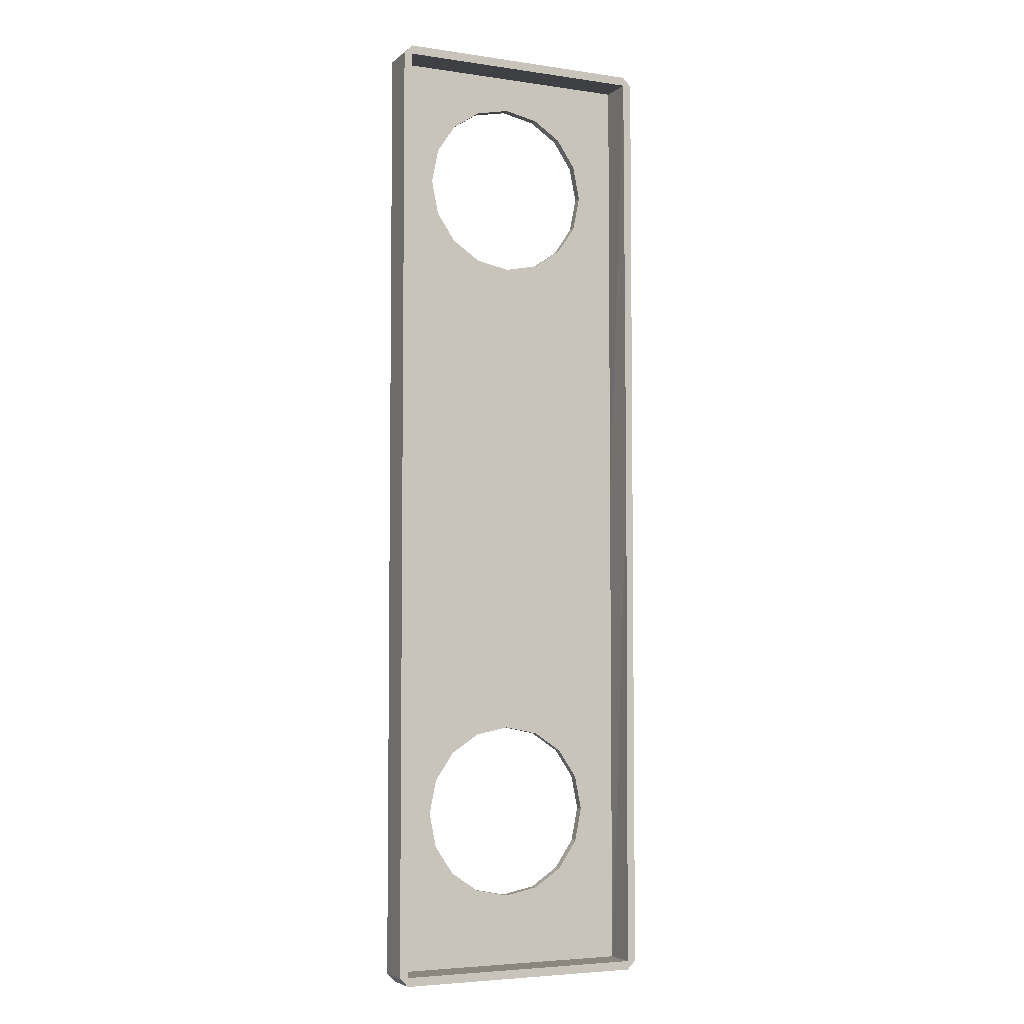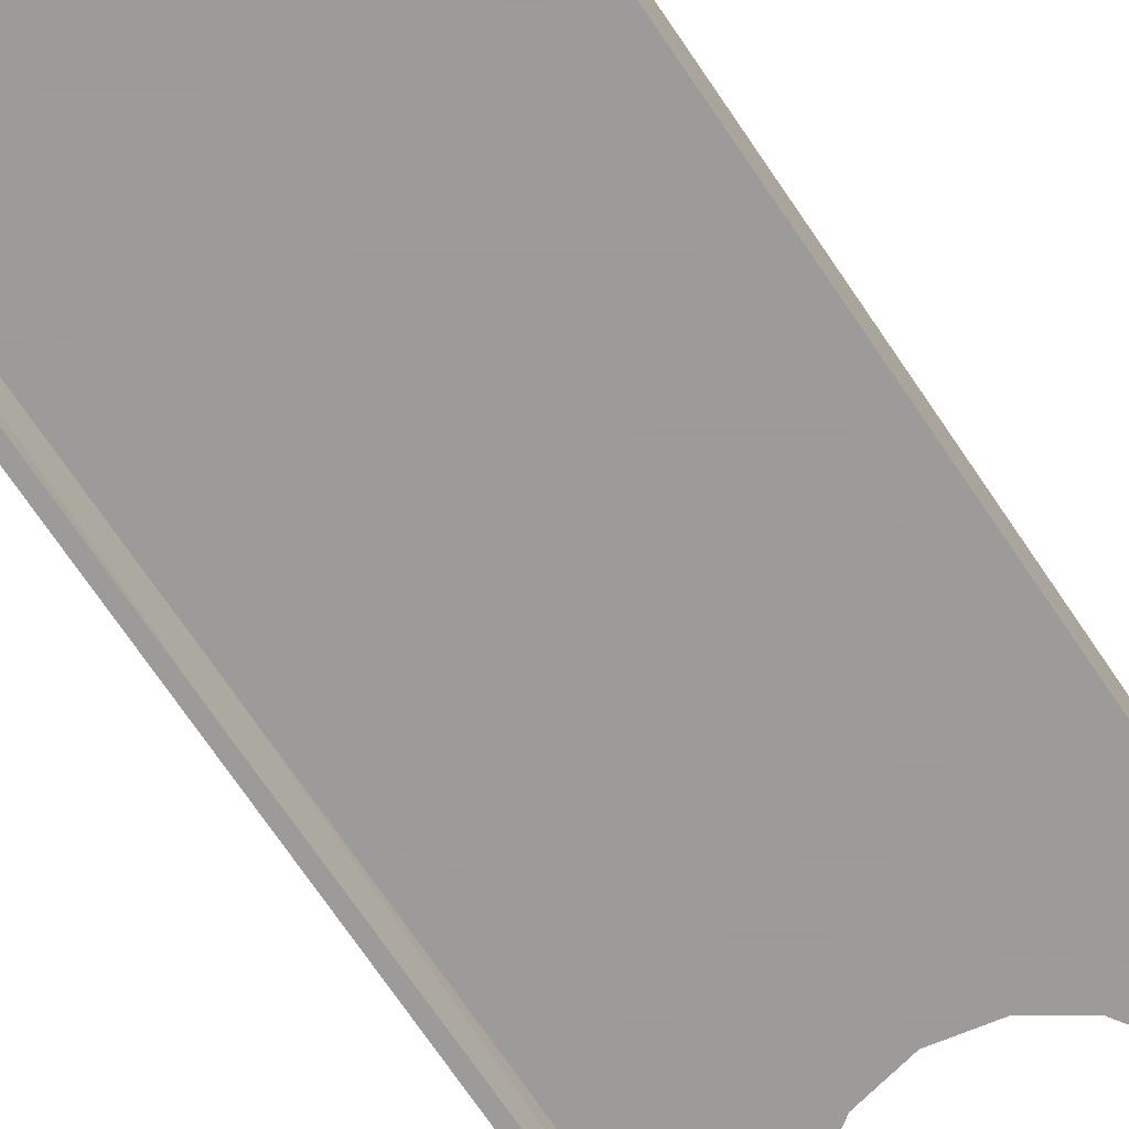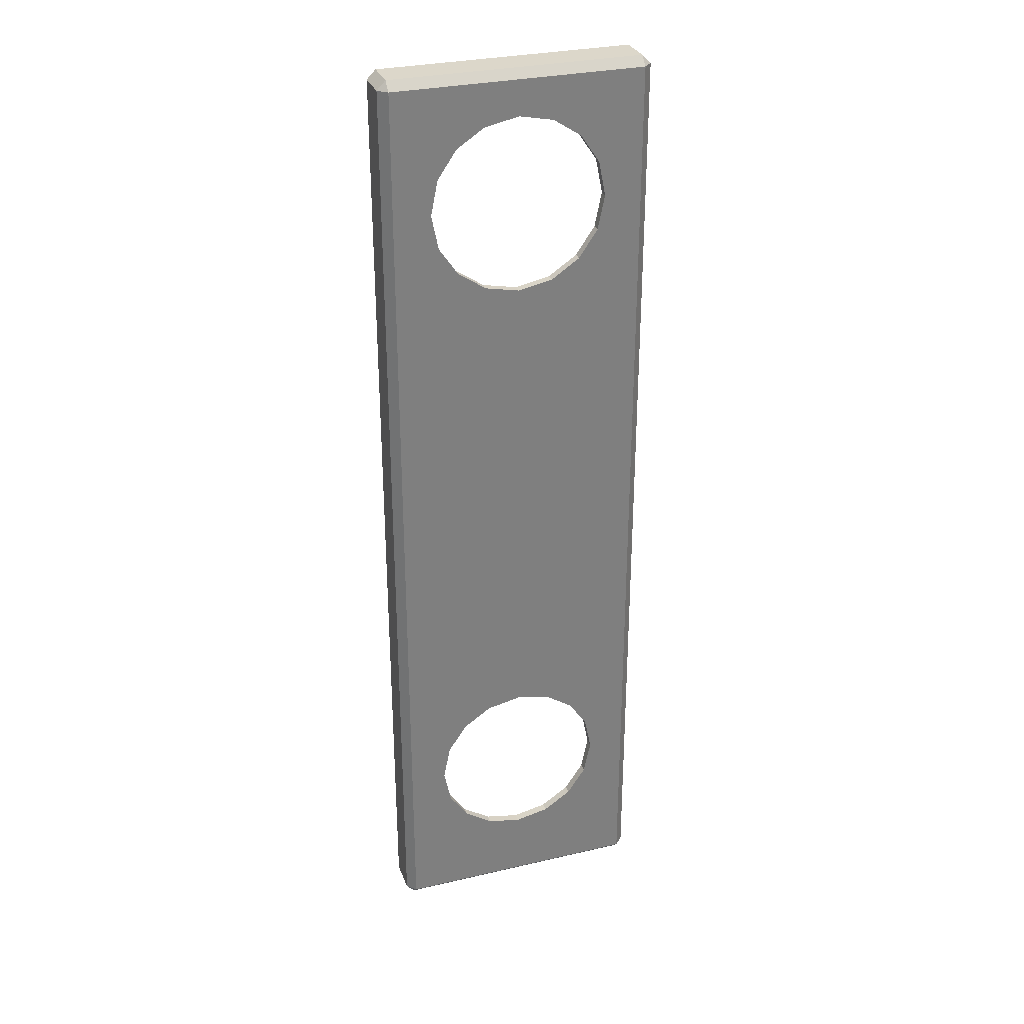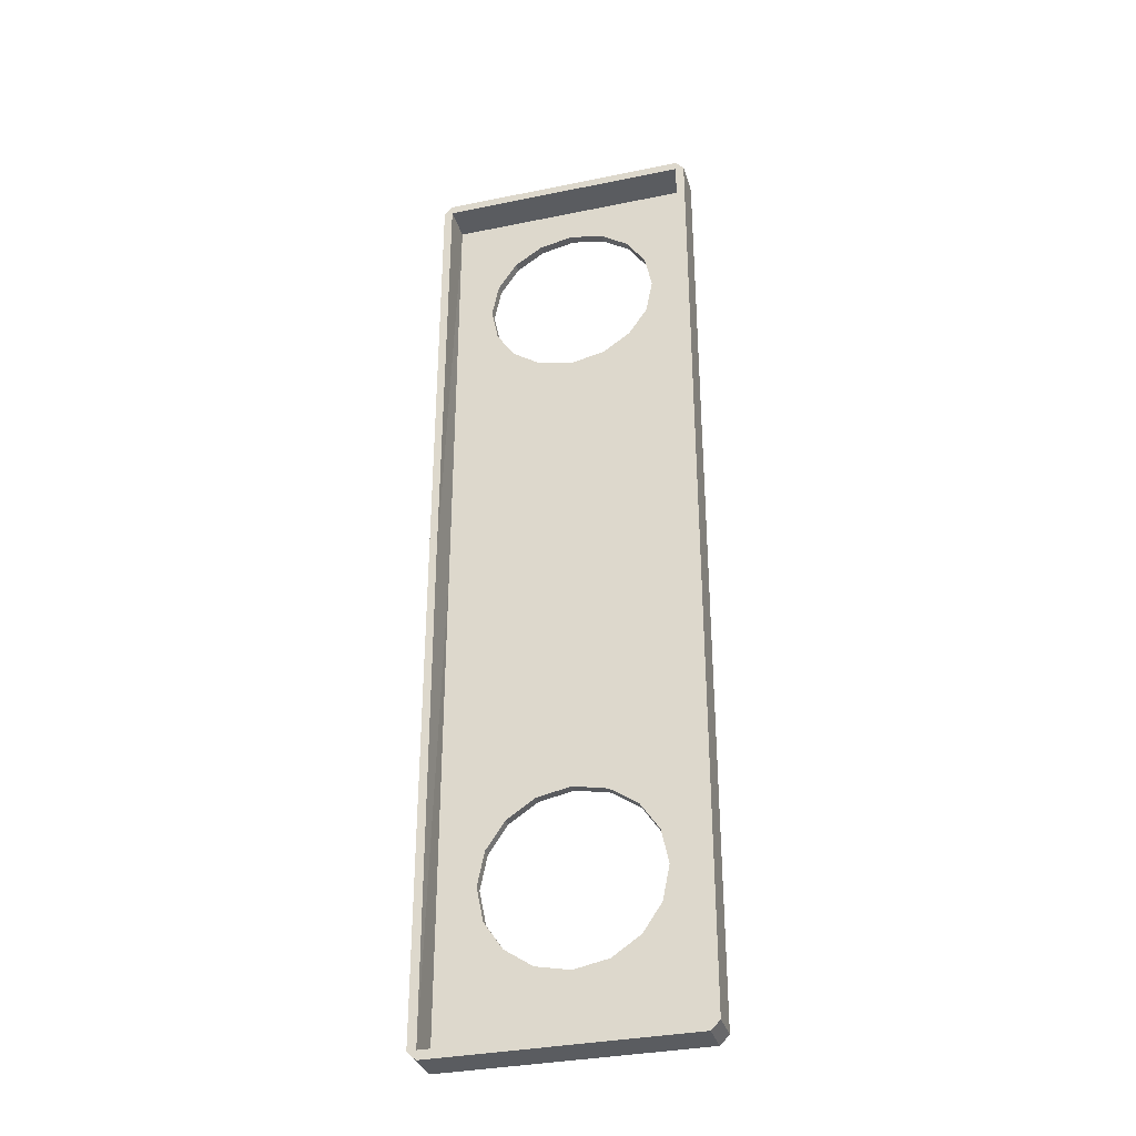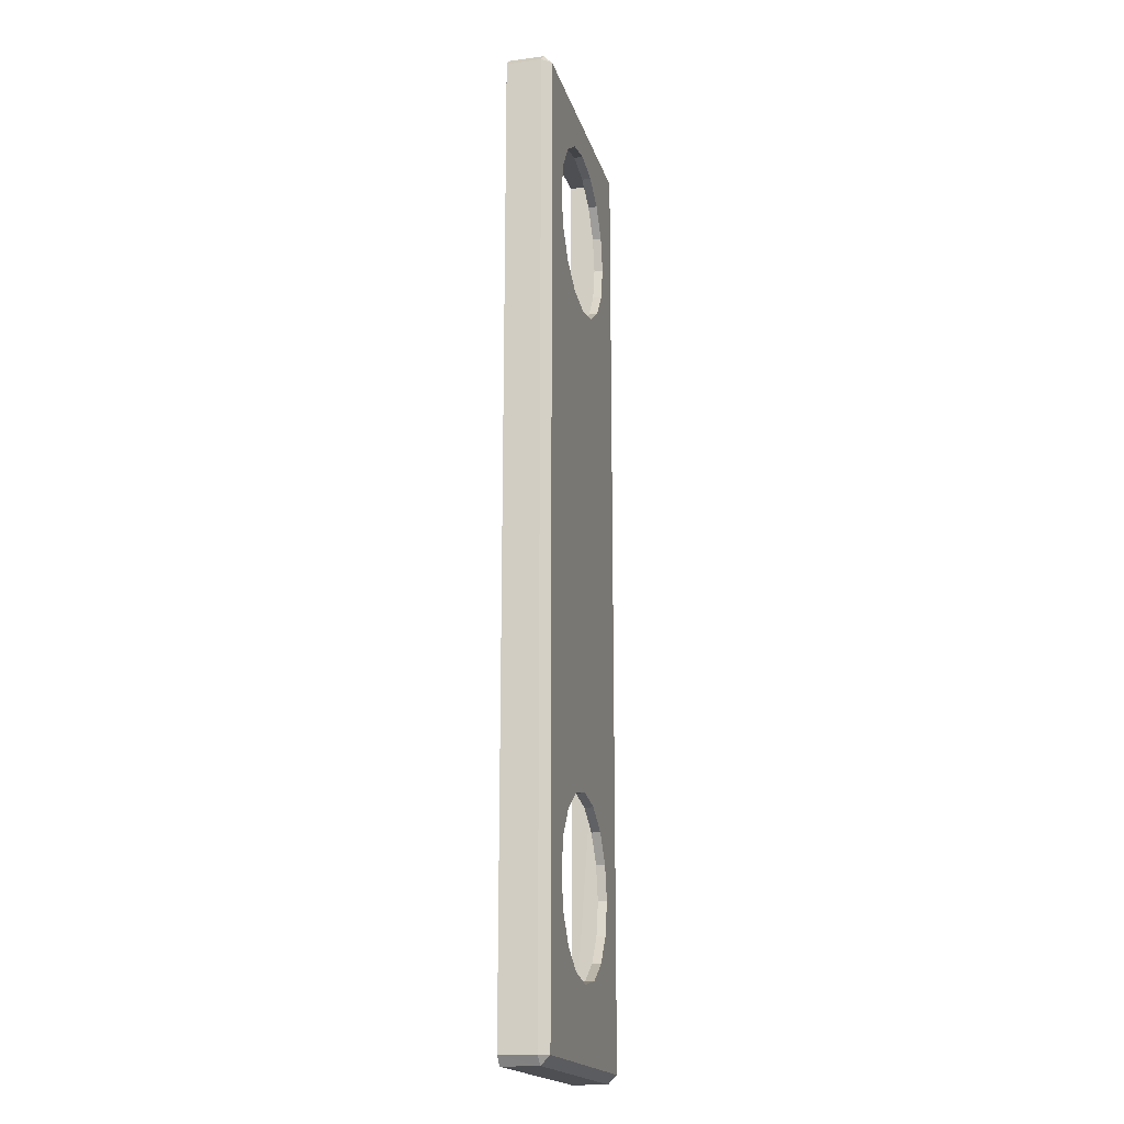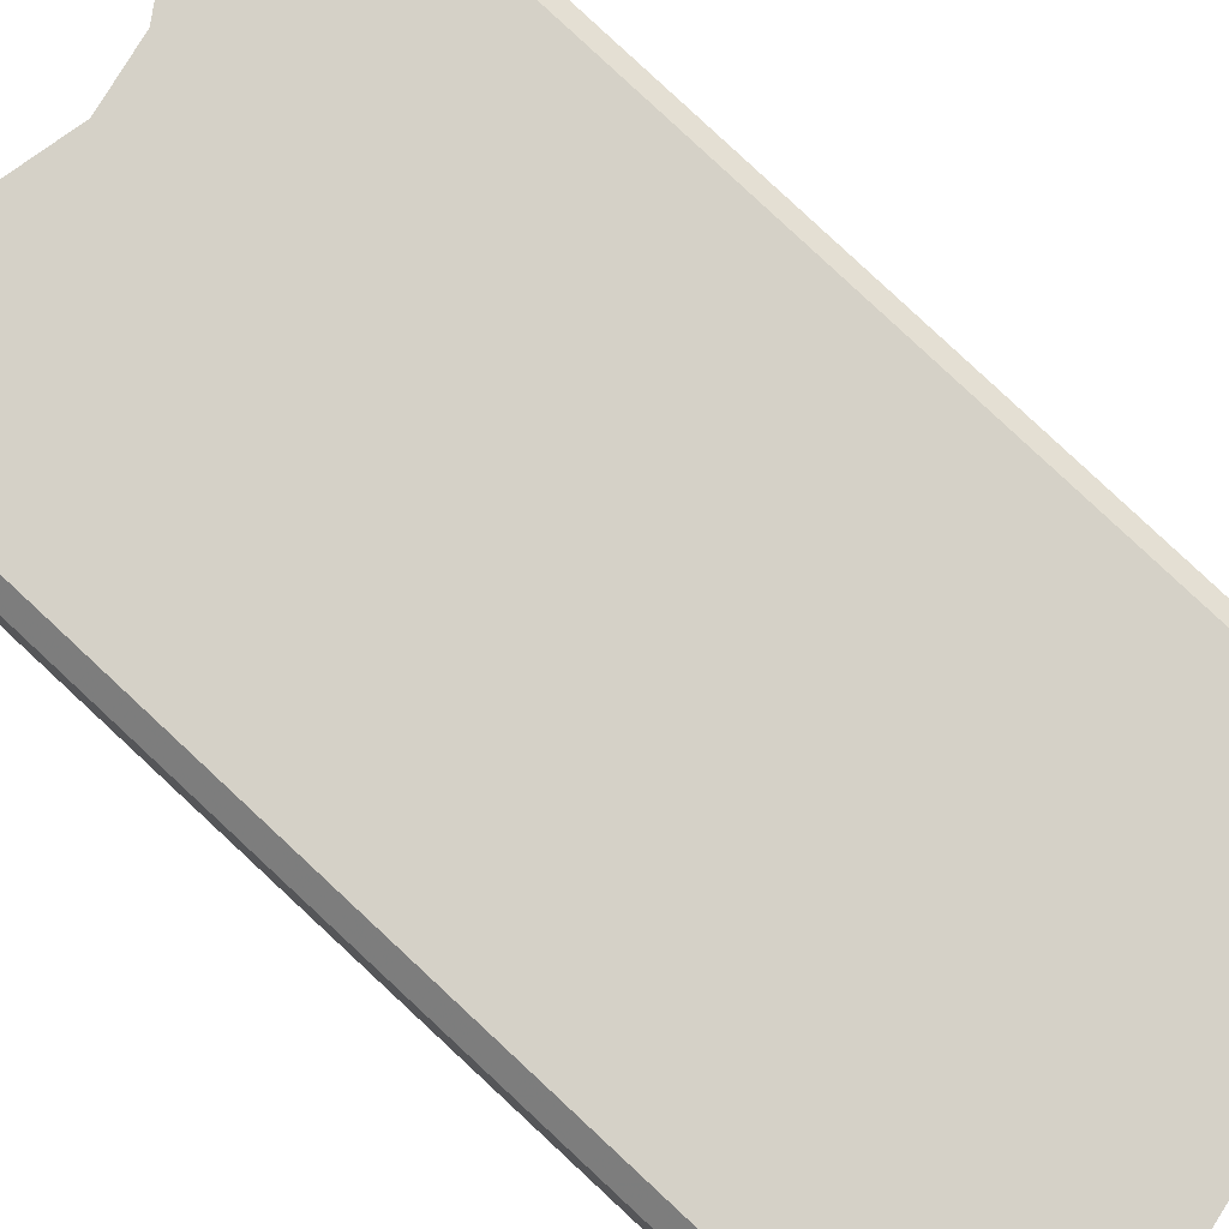
<metadata>
{"format":"obj","ext":"obj","renderer":"f3d","projection":"perspective","resolution":1024,"background":"white","views":[{"elev":-4.8,"azim":-25.0,"up":"+Z"},{"elev":-69.9,"azim":33.8,"up":"+Y"},{"elev":30.4,"azim":161.4,"up":"+Z"},{"elev":-33.7,"azim":15.6,"up":"+Z"},{"elev":-18.2,"azim":104.3,"up":"+Z"},{"elev":79.4,"azim":-46.8,"up":"+Y"}]}
</metadata>
<code>
v 0.029 0.008 -0.03819
v 0.031 0.008 -0.03819
v 0.03099 0 -0.03819
v 0.029 0 -0.03819
v 0.01893 0.008 0.005779
v 0.01893 0.01 0.005779
v 0.01464 0.008 0.01214
v 0.01464 0.01 0.01214
v 0.008281 0.008 0.01642
v 0.008281 0.01 0.01642
v 0.008281 0.008 -0.02043
v 0.008281 0.01 -0.02043
v 0.01464 0.008 -0.01614
v 0.01464 0.01 -0.01614
v 0.01893 0.008 -0.009783
v 0.01893 0.01 -0.009783
v 0.0205 0.008 -0.002002
v 0.0205 0.01 -0.002002
v 0.029 0.008 -0.04019
v 0.029 0.01 -0.03819
v 0.029 0 -0.04019
v -0.028 0.008 -0.03819
v -0.03 0.008 -0.03819
v -0.028 0 -0.03819
v -0.01793 0.008 0.005779
v -0.01793 0.01 0.005779
v -0.01364 0.008 0.01214
v -0.01364 0.01 0.01214
v -0.007281 0.008 0.01642
v -0.007281 0.01 0.01642
v 0.0005 0.008 0.018
v 0.0005 0.01 0.018
v 0.0005 0.008 -0.022
v 0.0005 0.01 -0.022
v -0.007281 0.008 -0.02043
v -0.007281 0.01 -0.02043
v -0.01364 0.008 -0.01614
v -0.01364 0.01 -0.01614
v -0.01793 0.008 -0.009783
v -0.01793 0.01 -0.009783
v -0.0195 0.008 -0.002002
v -0.0195 0.01 -0.002002
v -0.028 0.008 -0.04019
v -0.028 0.01 -0.03819
v -0.02999 0 -0.03819
v -0.028 0 -0.04019
v 0.0005 0 -0.04019
v 0.0005 0 -0.03819
v 0.0005 0.008 -0.04019
v 0.0005 0.008 -0.03819
v 0.0005 0.01 -0.03819
v -0.028 0.008 0.178
v -0.03 0.008 0.178
v -0.02999 0 0.178
v -0.028 0 0.178
v -0.01793 0.008 0.1422
v -0.01793 0.01 0.1422
v -0.01364 0.008 0.1359
v -0.01364 0.01 0.1359
v -0.007281 0.008 0.1316
v -0.007281 0.01 0.1316
v 0.0005 0.008 0.13
v 0.0005 0.01 0.13
v 0.0005 0.008 0.17
v 0.0005 0.01 0.17
v -0.007281 0.008 0.1684
v -0.007281 0.01 0.1684
v -0.01364 0.008 0.1642
v -0.01364 0.01 0.1642
v -0.01793 0.008 0.1578
v -0.01793 0.01 0.1578
v -0.0195 0.008 0.15
v -0.0195 0.01 0.15
v -0.028 0.008 0.18
v -0.028 0.01 0.178
v -0.028 0 0.18
v 0.0005 0 0.18
v 0.0005 0 0.178
v 0.0005 0.008 0.18
v 0.0005 0.008 0.178
v 0.0005 0.01 0.178
v 0.029 0.008 0.178
v 0.031 0.008 0.178
v 0.029 0 0.178
v 0.01893 0.008 0.1422
v 0.01893 0.01 0.1422
v 0.01464 0.008 0.1359
v 0.01464 0.01 0.1359
v 0.008281 0.008 0.1316
v 0.008281 0.01 0.1316
v 0.008281 0.008 0.1684
v 0.008281 0.01 0.1684
v 0.01464 0.008 0.1642
v 0.01464 0.01 0.1642
v 0.01893 0.008 0.1578
v 0.01893 0.01 0.1578
v 0.0205 0.008 0.15
v 0.0205 0.01 0.15
v 0.029 0.008 0.18
v 0.029 0.01 0.178
v 0.03099 0 0.178
v 0.029 0 0.18
v 0.02926 0 0.075
v -0.02826 0 0.075
v -0.028 0.008 0.075
v -0.03 0 0.075
v -0.03 0.008 0.075
v -0.028 0.01 0.075
v 0.0005 0.01 0.075
v 0.031 0.008 0.075
v 0.029 0.008 0.075
v 0.029 0.01 0.075
v 0.031 0 0.075
v 0.0005 0.008 0.075
f 2 110 113
f 113 3 2
f 1 50 48
f 48 4 1
f 18 16 15
f 15 17 18
f 16 14 13
f 13 15 16
f 14 12 11
f 11 13 14
f 12 34 33
f 33 11 12
f 32 10 9
f 9 31 32
f 10 8 7
f 7 9 10
f 8 6 5
f 5 7 8
f 17 5 6
f 6 18 17
f 2 19 20
f 19 2 3
f 3 21 19
f 20 112 110
f 110 2 20
f 19 21 47
f 47 49 19
f 11 33 50
f 13 11 50
f 13 50 1
f 15 13 1
f 17 15 1
f 111 17 1
f 20 19 49
f 49 51 20
f 47 21 3
f 3 103 4
f 47 3 4
f 47 4 48
f 112 18 6
f 112 6 8
f 112 8 10
f 112 10 32
f 112 32 109
f 106 107 23
f 23 45 106
f 22 24 48
f 48 50 22
f 42 41 39
f 39 40 42
f 40 39 37
f 37 38 40
f 38 37 35
f 35 36 38
f 36 35 33
f 33 34 36
f 32 31 29
f 29 30 32
f 30 29 27
f 27 28 30
f 28 27 25
f 25 26 28
f 41 42 26
f 26 25 41
f 23 44 43
f 43 46 45
f 45 23 43
f 107 108 44
f 44 23 107
f 43 49 47
f 47 46 43
f 105 41 25
f 105 25 27
f 105 27 29
f 105 29 31
f 105 31 114
f 44 51 49
f 49 43 44
f 47 48 24
f 24 104 45
f 47 24 45
f 47 45 46
f 36 34 51
f 38 36 51
f 38 51 44
f 40 38 44
f 42 40 44
f 42 44 108
f 53 107 106
f 106 54 53
f 52 80 78
f 78 55 52
f 73 71 70
f 70 72 73
f 71 69 68
f 68 70 71
f 69 67 66
f 66 68 69
f 67 65 64
f 64 66 67
f 63 61 60
f 60 62 63
f 61 59 58
f 58 60 61
f 59 57 56
f 56 58 59
f 72 56 57
f 57 73 72
f 53 74 75
f 74 53 54
f 54 76 74
f 75 108 107
f 107 53 75
f 74 76 77
f 77 79 74
f 66 64 80
f 68 66 80
f 68 80 52
f 70 68 52
f 72 70 52
f 105 72 52
f 75 74 79
f 79 81 75
f 77 76 54
f 54 104 55
f 77 54 55
f 77 55 78
f 108 73 57
f 108 57 59
f 108 59 61
f 108 61 63
f 108 63 109
f 113 110 83
f 83 101 113
f 82 84 78
f 78 80 82
f 98 97 95
f 95 96 98
f 96 95 93
f 93 94 96
f 94 93 91
f 91 92 94
f 92 91 64
f 64 65 92
f 63 62 89
f 89 90 63
f 90 89 87
f 87 88 90
f 88 87 85
f 85 86 88
f 97 98 86
f 86 85 97
f 83 100 99
f 99 102 101
f 101 83 99
f 110 112 100
f 100 83 110
f 99 79 77
f 77 102 99
f 111 97 85
f 111 85 87
f 111 87 89
f 111 89 62
f 111 62 114
f 100 81 79
f 79 99 100
f 77 78 84
f 84 103 101
f 77 84 101
f 77 101 102
f 92 65 81
f 94 92 81
f 94 81 100
f 96 94 100
f 98 96 100
f 98 100 112
f 103 3 113
f 1 4 103
f 103 111 1
f 5 17 111
f 7 5 111
f 9 7 111
f 31 9 111
f 114 31 111
f 20 51 34
f 20 34 12
f 20 12 14
f 20 14 16
f 20 16 18
f 112 20 18
f 106 45 104
f 24 22 105
f 105 104 24
f 22 50 33
f 22 33 35
f 22 35 37
f 22 37 39
f 22 39 41
f 22 41 105
f 26 42 108
f 28 26 108
f 30 28 108
f 32 30 108
f 109 32 108
f 104 54 106
f 52 55 104
f 104 105 52
f 56 72 105
f 58 56 105
f 60 58 105
f 62 60 105
f 114 62 105
f 75 81 65
f 75 65 67
f 75 67 69
f 75 69 71
f 75 71 73
f 108 75 73
f 113 101 103
f 84 82 111
f 111 103 84
f 82 80 64
f 82 64 91
f 82 91 93
f 82 93 95
f 82 95 97
f 82 97 111
f 86 98 112
f 88 86 112
f 90 88 112
f 63 90 112
f 109 63 112

</code>
